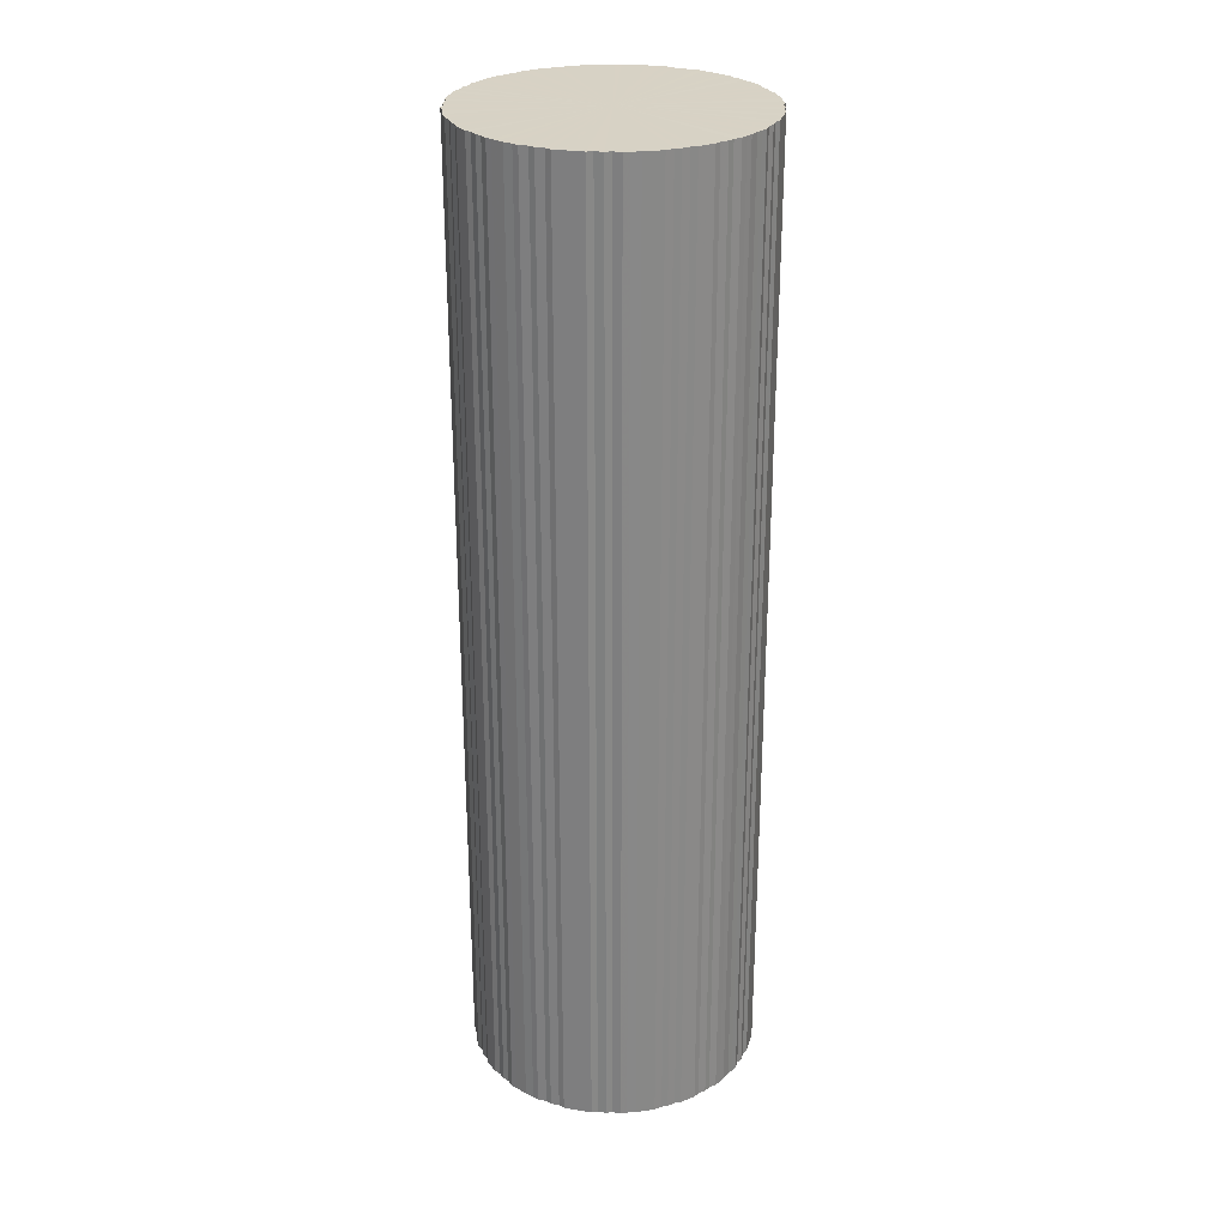
<metadata>
{"format":"obj","ext":"obj","renderer":"f3d","projection":"perspective","resolution":1024,"background":"white","views":[{"elev":27.6,"azim":104.2,"up":"+Z"}]}
</metadata>
<code>
o 12591
v 2251 1878 7.975
v 2251 1878 7.975
v 2251 1878 11.38
v 2251 1878 7.975
v 2251 1878 11.38
v 2251 1878 7.975
v 2251 1878 11.38
v 2251 1878 7.975
v 2251 1878 11.38
v 2251 1878 7.975
v 2251 1878 11.38
v 2251 1878 7.975
v 2251 1878 11.38
v 2251 1878 7.975
v 2251 1878 11.38
v 2251 1878 7.975
v 2251 1878 11.38
v 2251 1878 7.975
v 2251 1878 11.38
v 2251 1878 7.975
v 2251 1878 11.38
v 2251 1878 7.975
v 2251 1878 11.38
v 2251 1878 7.975
v 2251 1878 11.38
v 2251 1878 7.975
v 2251 1878 11.38
v 2251 1878 7.975
v 2251 1878 11.38
v 2251 1878 7.975
v 2251 1878 11.38
v 2251 1878 7.975
v 2251 1878 11.38
v 2251 1878 7.975
v 2251 1878 11.38
v 2251 1878 7.975
v 2251 1878 11.38
v 2251 1878 7.975
v 2251 1878 11.38
v 2251 1878 7.975
v 2251 1878 11.38
v 2251 1878 7.975
v 2251 1878 11.38
v 2251 1878 7.975
v 2251 1878 11.38
v 2251 1878 7.975
v 2251 1878 11.38
v 2251 1878 7.975
v 2251 1878 11.38
v 2251 1878 7.975
v 2251 1878 11.38
v 2251 1878 7.975
v 2251 1878 11.38
v 2251 1878 7.975
v 2251 1878 11.38
v 2251 1878 7.975
v 2251 1878 11.38
v 2251 1878 7.975
v 2251 1878 11.38
v 2251 1878 7.975
v 2251 1878 11.38
v 2251 1878 7.975
v 2251 1878 11.38
v 2251 1878 7.975
v 2251 1878 11.38
v 2251 1878 7.975
v 2251 1878 11.38
v 2251 1878 7.975
v 2251 1878 11.38
v 2251 1878 7.975
v 2251 1878 11.38
v 2250 1878 7.975
v 2251 1878 11.38
v 2251 1878 7.975
v 2251 1878 11.38
v 2250 1878 7.975
v 2250 1878 11.38
v 2251 1878 7.975
v 2251 1878 11.38
v 2250 1878 7.975
v 2250 1878 11.38
v 2251 1878 7.975
v 2251 1878 11.38
v 2250 1878 7.975
v 2250 1878 11.38
v 2251 1878 7.975
v 2251 1878 11.38
v 2250 1878 7.975
v 2250 1878 11.38
v 2251 1878 7.975
v 2251 1878 11.38
v 2250 1878 7.975
v 2250 1878 11.38
v 2251 1878 7.975
v 2251 1878 11.38
v 2250 1878 7.975
v 2250 1878 11.38
v 2251 1878 7.975
v 2251 1878 11.38
v 2250 1878 7.975
v 2250 1878 11.38
v 2251 1878 7.975
v 2251 1878 11.38
v 2250 1878 7.975
v 2250 1878 11.38
v 2251 1878 7.975
v 2251 1878 11.38
v 2250 1878 7.975
v 2250 1878 11.38
v 2251 1878 7.975
v 2251 1878 11.38
v 2250 1878 7.975
v 2250 1878 11.38
v 2251 1878 7.975
v 2251 1878 11.38
v 2250 1878 7.975
v 2250 1878 11.38
v 2251 1878 7.975
v 2251 1878 11.38
v 2250 1878 7.975
v 2250 1878 11.38
v 2251 1878 7.975
v 2251 1878 11.38
v 2250 1878 7.975
v 2250 1878 11.38
v 2251 1878 7.975
v 2251 1878 11.38
v 2250 1878 7.975
v 2250 1878 11.38
v 2251 1878 7.975
v 2251 1878 11.38
v 2250 1878 7.975
v 2250 1878 11.38
v 2251 1878 7.975
v 2251 1878 11.38
v 2250 1878 7.975
v 2250 1878 11.38
v 2251 1878 7.975
v 2251 1878 11.38
v 2250 1878 7.975
v 2250 1878 11.38
v 2251 1878 7.975
v 2251 1878 11.38
v 2250 1878 7.975
v 2250 1878 11.38
v 2251 1878 7.975
v 2251 1878 11.38
v 2250 1878 7.975
v 2250 1878 11.38
v 2251 1878 7.975
v 2251 1878 11.38
v 2250 1878 7.975
v 2250 1878 11.38
v 2251 1878 7.975
v 2251 1878 11.38
v 2250 1878 7.975
v 2250 1878 11.38
v 2251 1878 7.975
v 2251 1878 11.38
v 2250 1878 7.975
v 2250 1878 11.38
v 2251 1878 7.975
v 2251 1878 11.38
v 2250 1878 7.975
v 2250 1878 11.38
v 2251 1878 7.975
v 2251 1878 11.38
v 2250 1878 7.975
v 2250 1878 11.38
v 2251 1878 7.975
v 2251 1878 11.38
v 2250 1878 7.975
v 2250 1878 11.38
v 2251 1878 7.975
v 2251 1878 11.38
v 2250 1878 7.975
v 2250 1878 11.38
v 2251 1878 7.975
v 2251 1878 11.38
v 2251 1878 7.975
v 2250 1878 11.38
v 2251 1878 7.975
v 2251 1878 11.38
v 2251 1878 7.975
v 2251 1878 11.38
v 2251 1878 7.975
v 2251 1878 11.38
v 2251 1878 7.975
v 2251 1878 11.38
v 2251 1878 7.975
v 2251 1878 11.38
v 2251 1878 7.975
v 2251 1878 11.38
v 2251 1878 7.975
v 2251 1878 11.38
v 2251 1878 7.975
v 2251 1878 11.38
v 2251 1878 7.975
v 2251 1878 11.38
v 2251 1877 7.975
v 2251 1878 11.38
v 2251 1878 7.975
v 2251 1878 11.38
v 2251 1877 7.975
v 2251 1877 11.38
v 2251 1877 7.975
v 2251 1877 11.38
v 2251 1877 7.975
v 2251 1877 11.38
v 2251 1877 7.975
v 2251 1877 11.38
v 2251 1877 7.975
v 2251 1877 11.38
v 2251 1877 7.975
v 2251 1877 11.38
v 2251 1877 7.975
v 2251 1877 11.38
v 2251 1877 7.975
v 2251 1877 11.38
v 2251 1877 7.975
v 2251 1877 11.38
v 2251 1877 7.975
v 2251 1877 11.38
v 2251 1877 7.975
v 2251 1877 11.38
v 2251 1877 7.975
v 2251 1877 11.38
v 2251 1877 7.975
v 2251 1877 11.38
v 2251 1877 7.975
v 2251 1877 11.38
v 2251 1877 7.975
v 2251 1877 11.38
v 2251 1877 7.975
v 2251 1877 11.38
v 2251 1877 7.975
v 2251 1877 11.38
v 2251 1877 7.975
v 2251 1877 11.38
v 2251 1877 7.975
v 2251 1877 11.38
v 2251 1877 7.975
v 2251 1877 11.38
v 2251 1877 7.975
v 2251 1877 11.38
v 2251 1877 7.975
v 2251 1877 11.38
v 2251 1877 7.975
v 2251 1877 11.38
v 2251 1877 7.975
v 2251 1877 11.38
v 2251 1877 7.975
v 2251 1877 11.38
v 2251 1877 7.975
v 2251 1877 11.38
v 2251 1877 11.38
v 2251 1878 11.38
v 2251 1878 7.975
v 2251 1878 11.38
v 2251 1878 7.975
v 2251 1878 11.38
v 2251 1878 11.38
v 2251 1878 7.975
v 2251 1878 11.38
v 2251 1878 7.975
v 2251 1878 7.975
v 2251 1878 11.38
v 2251 1878 11.38
v 2251 1878 7.975
v 2251 1878 11.38
v 2251 1878 7.975
v 2251 1878 7.975
v 2251 1878 11.38
v 2251 1878 11.38
v 2251 1878 7.975
v 2251 1878 11.38
v 2251 1878 7.975
v 2251 1878 7.975
v 2251 1878 11.38
v 2251 1878 11.38
v 2251 1878 7.975
v 2251 1878 11.38
v 2251 1878 7.975
v 2251 1878 7.975
v 2251 1878 11.38
v 2251 1878 11.38
v 2251 1878 7.975
v 2251 1878 11.38
v 2251 1878 7.975
v 2251 1878 7.975
v 2251 1878 11.38
v 2251 1878 11.38
v 2251 1878 7.975
v 2251 1878 11.38
v 2251 1878 7.975
v 2251 1878 7.975
v 2251 1878 11.38
v 2251 1878 11.38
v 2251 1878 7.975
v 2251 1878 11.38
v 2251 1878 7.975
v 2251 1878 7.975
v 2251 1878 11.38
v 2251 1878 11.38
v 2251 1878 7.975
v 2251 1878 11.38
v 2251 1878 7.975
v 2251 1878 7.975
v 2251 1878 11.38
v 2251 1878 11.38
v 2251 1878 7.975
v 2251 1878 11.38
v 2251 1878 7.975
v 2251 1878 7.975
v 2251 1878 11.38
v 2251 1878 11.38
v 2251 1878 7.975
v 2251 1878 11.38
v 2251 1878 7.975
v 2251 1878 7.975
v 2251 1878 11.38
v 2251 1878 11.38
v 2251 1878 7.975
v 2251 1878 11.38
v 2251 1878 7.975
v 2251 1878 7.975
v 2251 1878 11.38
v 2251 1878 11.38
v 2251 1878 7.975
v 2251 1878 11.38
v 2251 1878 7.975
v 2251 1878 7.975
v 2251 1878 11.38
v 2251 1878 11.38
v 2251 1878 7.975
v 2251 1878 11.38
v 2251 1878 7.975
v 2251 1878 7.975
v 2251 1878 11.38
v 2251 1878 11.38
v 2251 1878 7.975
v 2251 1878 11.38
v 2251 1878 7.975
v 2251 1878 7.975
v 2251 1878 11.38
v 2251 1878 11.38
v 2251 1878 7.975
v 2251 1878 11.38
v 2251 1878 7.975
v 2251 1878 7.975
v 2251 1878 11.38
v 2251 1878 11.38
v 2251 1878 7.975
v 2251 1878 11.38
v 2251 1878 7.975
v 2251 1878 7.975
v 2251 1878 11.38
v 2251 1878 11.38
v 2251 1878 7.975
v 2251 1878 11.38
v 2251 1878 7.975
v 2250 1878 7.975
v 2250 1878 11.38
v 2251 1878 11.38
v 2251 1878 7.975
v 2251 1878 11.38
v 2251 1878 7.975
v 2250 1878 7.975
v 2250 1878 11.38
v 2251 1878 11.38
v 2251 1878 7.975
v 2251 1878 11.38
v 2251 1878 7.975
v 2250 1878 7.975
v 2250 1878 11.38
v 2251 1878 11.38
v 2251 1878 7.975
v 2251 1878 11.38
v 2251 1878 7.975
v 2250 1878 7.975
v 2250 1878 11.38
v 2251 1878 11.38
v 2251 1878 7.975
v 2251 1878 11.38
v 2251 1878 7.975
v 2250 1878 7.975
v 2250 1878 11.38
v 2251 1878 11.38
v 2251 1878 7.975
v 2251 1878 11.38
v 2251 1878 7.975
v 2250 1878 7.975
v 2250 1878 11.38
v 2251 1878 11.38
v 2251 1878 7.975
v 2251 1878 11.38
v 2251 1878 7.975
v 2250 1878 7.975
v 2250 1878 11.38
v 2251 1878 11.38
v 2251 1878 7.975
v 2251 1878 11.38
v 2251 1878 7.975
v 2250 1878 7.975
v 2250 1878 11.38
v 2251 1878 11.38
v 2251 1878 7.975
v 2251 1878 11.38
v 2251 1878 7.975
v 2250 1878 7.975
v 2250 1878 11.38
v 2251 1877 11.38
v 2251 1878 7.975
v 2251 1877 11.38
v 2251 1877 7.975
v 2250 1878 7.975
v 2250 1878 11.38
v 2251 1877 11.38
v 2251 1877 7.975
v 2251 1877 11.38
v 2251 1877 7.975
v 2250 1878 7.975
v 2250 1878 11.38
v 2251 1877 11.38
v 2251 1877 7.975
v 2251 1877 11.38
v 2251 1877 7.975
v 2250 1878 7.975
v 2250 1878 11.38
v 2251 1877 11.38
v 2251 1877 7.975
v 2251 1877 11.38
v 2251 1877 7.975
v 2250 1878 7.975
v 2250 1878 11.38
v 2251 1877 11.38
v 2251 1877 7.975
v 2251 1877 11.38
v 2251 1877 7.975
v 2250 1878 7.975
v 2250 1878 11.38
v 2251 1877 11.38
v 2251 1877 7.975
v 2251 1877 11.38
v 2251 1877 7.975
v 2250 1878 7.975
v 2250 1878 11.38
v 2251 1877 11.38
v 2251 1877 7.975
v 2251 1877 11.38
v 2251 1877 7.975
v 2250 1878 7.975
v 2250 1878 11.38
v 2251 1877 11.38
v 2251 1877 7.975
v 2251 1877 11.38
v 2251 1877 7.975
v 2250 1878 7.975
v 2250 1878 11.38
v 2251 1877 11.38
v 2251 1877 7.975
v 2251 1877 11.38
v 2251 1877 7.975
v 2250 1878 7.975
v 2250 1878 11.38
v 2251 1877 11.38
v 2251 1877 7.975
v 2251 1877 11.38
v 2251 1877 7.975
v 2250 1878 7.975
v 2250 1878 11.38
v 2251 1877 11.38
v 2251 1877 7.975
v 2251 1877 11.38
v 2251 1877 7.975
v 2250 1878 7.975
v 2250 1878 11.38
v 2251 1877 11.38
v 2251 1877 7.975
v 2251 1877 11.38
v 2251 1877 7.975
v 2250 1878 7.975
v 2250 1878 11.38
v 2251 1877 11.38
v 2251 1877 7.975
v 2251 1877 11.38
v 2251 1877 7.975
v 2250 1878 7.975
v 2250 1878 11.38
v 2251 1877 11.38
v 2251 1877 7.975
v 2251 1878 11.38
v 2251 1877 7.975
v 2250 1878 7.975
v 2250 1878 11.38
v 2251 1878 11.38
v 2251 1878 7.975
v 2251 1878 11.38
v 2251 1878 7.975
v 2250 1878 7.975
v 2250 1878 11.38
v 2251 1878 11.38
v 2251 1878 7.975
v 2251 1878 11.38
v 2251 1878 7.975
v 2250 1878 7.975
v 2250 1878 11.38
v 2250 1878 11.38
v 2251 1878 7.975
v 2250 1878 11.38
v 2250 1878 7.975
v 2250 1878 7.975
v 2251 1878 7.975
v 2251 1878 7.975
v 2251 1878 7.975
v 2251 1878 7.975
v 2251 1878 7.975
v 2251 1878 7.975
v 2251 1878 7.975
v 2251 1878 7.975
v 2251 1878 7.975
v 2251 1878 7.975
v 2251 1878 7.975
v 2251 1878 7.975
v 2251 1878 7.975
v 2251 1878 7.975
v 2251 1878 7.975
v 2251 1878 7.975
v 2251 1878 7.975
v 2251 1878 7.975
v 2251 1878 7.975
v 2251 1878 7.975
v 2251 1878 7.975
v 2251 1878 7.975
v 2251 1878 7.975
v 2251 1878 7.975
v 2251 1878 7.975
v 2251 1878 7.975
v 2251 1878 7.975
v 2251 1878 7.975
v 2251 1878 7.975
v 2251 1878 7.975
v 2251 1878 7.975
v 2251 1878 7.975
v 2251 1878 7.975
v 2251 1878 7.975
v 2251 1878 7.975
v 2251 1878 7.975
v 2251 1878 7.975
v 2250 1878 7.975
v 2251 1878 7.975
v 2250 1878 7.975
v 2251 1878 7.975
v 2250 1878 7.975
v 2251 1878 7.975
v 2250 1878 7.975
v 2251 1878 7.975
v 2250 1878 7.975
v 2251 1878 7.975
v 2250 1878 7.975
v 2251 1878 7.975
v 2250 1878 7.975
v 2251 1878 7.975
v 2250 1878 7.975
v 2251 1878 7.975
v 2250 1878 7.975
v 2251 1878 7.975
v 2250 1878 7.975
v 2251 1878 7.975
v 2250 1878 7.975
v 2251 1878 7.975
v 2250 1878 7.975
v 2251 1878 7.975
v 2250 1878 7.975
v 2251 1878 7.975
v 2250 1878 7.975
v 2251 1878 7.975
v 2250 1878 7.975
v 2251 1878 7.975
v 2250 1878 7.975
v 2251 1878 7.975
v 2250 1878 7.975
v 2251 1878 7.975
v 2250 1878 7.975
v 2251 1878 7.975
v 2250 1878 7.975
v 2251 1878 7.975
v 2250 1878 7.975
v 2251 1878 7.975
v 2250 1878 7.975
v 2251 1878 7.975
v 2250 1878 7.975
v 2251 1878 7.975
v 2250 1878 7.975
v 2251 1878 7.975
v 2250 1878 7.975
v 2251 1878 7.975
v 2250 1878 7.975
v 2251 1878 7.975
v 2250 1878 7.975
v 2251 1878 7.975
v 2250 1878 7.975
v 2251 1878 7.975
v 2251 1878 7.975
v 2251 1878 7.975
v 2251 1878 7.975
v 2251 1878 7.975
v 2251 1878 7.975
v 2251 1878 7.975
v 2251 1878 7.975
v 2251 1878 7.975
v 2251 1878 7.975
v 2251 1878 7.975
v 2251 1877 7.975
v 2251 1878 7.975
v 2251 1877 7.975
v 2251 1877 7.975
v 2251 1877 7.975
v 2251 1877 7.975
v 2251 1877 7.975
v 2251 1877 7.975
v 2251 1877 7.975
v 2251 1877 7.975
v 2251 1877 7.975
v 2251 1877 7.975
v 2251 1877 7.975
v 2251 1877 7.975
v 2251 1877 7.975
v 2251 1877 7.975
v 2251 1877 7.975
v 2251 1877 7.975
v 2251 1877 7.975
v 2251 1877 7.975
v 2251 1877 7.975
v 2251 1877 7.975
v 2251 1877 7.975
v 2251 1877 7.975
v 2251 1877 7.975
v 2251 1877 7.975
v 2251 1877 7.975
v 2251 1877 7.975
v 2251 1878 11.38
v 2251 1878 11.38
v 2251 1878 11.38
v 2251 1878 11.38
v 2251 1878 11.38
v 2251 1878 11.38
v 2251 1878 11.38
v 2251 1878 11.38
v 2251 1878 11.38
v 2251 1878 11.38
v 2251 1878 11.38
v 2251 1878 11.38
v 2251 1878 11.38
v 2251 1878 11.38
v 2251 1878 11.38
v 2251 1878 11.38
v 2251 1878 11.38
v 2251 1878 11.38
v 2251 1878 11.38
v 2251 1878 11.38
v 2251 1878 11.38
v 2251 1878 11.38
v 2251 1878 11.38
v 2251 1878 11.38
v 2251 1878 11.38
v 2251 1878 11.38
v 2251 1878 11.38
v 2251 1878 11.38
v 2251 1878 11.38
v 2251 1878 11.38
v 2251 1878 11.38
v 2251 1878 11.38
v 2251 1878 11.38
v 2251 1878 11.38
v 2251 1878 11.38
v 2251 1878 11.38
v 2251 1878 11.38
v 2251 1878 11.38
v 2250 1878 11.38
v 2251 1878 11.38
v 2250 1878 11.38
v 2251 1878 11.38
v 2250 1878 11.38
v 2251 1878 11.38
v 2250 1878 11.38
v 2251 1878 11.38
v 2250 1878 11.38
v 2251 1878 11.38
v 2250 1878 11.38
v 2251 1878 11.38
v 2250 1878 11.38
v 2251 1878 11.38
v 2250 1878 11.38
v 2251 1878 11.38
v 2250 1878 11.38
v 2251 1878 11.38
v 2250 1878 11.38
v 2251 1878 11.38
v 2250 1878 11.38
v 2251 1878 11.38
v 2250 1878 11.38
v 2251 1878 11.38
v 2250 1878 11.38
v 2251 1878 11.38
v 2250 1878 11.38
v 2251 1878 11.38
v 2250 1878 11.38
v 2251 1878 11.38
v 2250 1878 11.38
v 2251 1878 11.38
v 2250 1878 11.38
v 2251 1878 11.38
v 2250 1878 11.38
v 2251 1878 11.38
v 2250 1878 11.38
v 2251 1878 11.38
v 2250 1878 11.38
v 2251 1878 11.38
v 2250 1878 11.38
v 2251 1878 11.38
v 2250 1878 11.38
v 2251 1878 11.38
v 2250 1878 11.38
v 2251 1878 11.38
v 2250 1878 11.38
v 2251 1878 11.38
v 2250 1878 11.38
v 2251 1878 11.38
v 2250 1878 11.38
v 2251 1878 11.38
v 2250 1878 11.38
v 2251 1878 11.38
v 2251 1878 11.38
v 2251 1878 11.38
v 2251 1878 11.38
v 2251 1878 11.38
v 2251 1878 11.38
v 2251 1878 11.38
v 2251 1878 11.38
v 2251 1878 11.38
v 2251 1878 11.38
v 2251 1878 11.38
v 2251 1877 11.38
v 2251 1877 11.38
v 2251 1877 11.38
v 2251 1877 11.38
v 2251 1877 11.38
v 2251 1877 11.38
v 2251 1877 11.38
v 2251 1877 11.38
v 2251 1877 11.38
v 2251 1877 11.38
v 2251 1877 11.38
v 2251 1877 11.38
v 2251 1877 11.38
v 2251 1877 11.38
v 2251 1877 11.38
v 2251 1877 11.38
v 2251 1877 11.38
v 2251 1877 11.38
v 2251 1877 11.38
v 2251 1877 11.38
v 2251 1877 11.38
v 2251 1877 11.38
v 2251 1877 11.38
v 2251 1877 11.38
v 2251 1877 11.38
v 2251 1877 11.38
v 2251 1877 11.38
f 1 2 3
f 2 4 5
f 6 1 7
f 4 8 9
f 10 6 11
f 8 12 13
f 14 10 15
f 12 16 17
f 18 14 19
f 16 20 21
f 22 18 23
f 20 24 25
f 26 22 27
f 24 28 29
f 30 26 31
f 28 32 33
f 34 30 35
f 32 36 37
f 38 34 39
f 36 40 41
f 42 38 43
f 40 44 45
f 46 42 47
f 44 48 49
f 50 46 51
f 48 52 53
f 54 50 55
f 52 56 57
f 58 54 59
f 56 60 61
f 62 58 63
f 60 64 65
f 66 62 67
f 64 68 69
f 70 66 71
f 68 72 73
f 74 70 75
f 72 76 77
f 78 74 79
f 76 80 81
f 82 78 83
f 80 84 85
f 86 82 87
f 84 88 89
f 90 86 91
f 88 92 93
f 94 90 95
f 92 96 97
f 98 94 99
f 96 100 101
f 102 98 103
f 100 104 105
f 106 102 107
f 104 108 109
f 110 106 111
f 108 112 113
f 114 110 115
f 112 116 117
f 118 114 119
f 116 120 121
f 122 118 123
f 120 124 125
f 126 122 127
f 124 128 129
f 130 126 131
f 128 132 133
f 134 130 135
f 132 136 137
f 138 134 139
f 136 140 141
f 142 138 143
f 140 144 145
f 146 142 147
f 144 148 149
f 150 146 151
f 148 152 153
f 154 150 155
f 152 156 157
f 158 154 159
f 156 160 161
f 162 158 163
f 160 164 165
f 166 162 167
f 164 168 169
f 170 166 171
f 168 172 173
f 174 170 175
f 172 176 177
f 178 174 179
f 176 180 181
f 182 178 183
f 180 184 185
f 186 182 187
f 184 188 189
f 190 186 191
f 188 192 193
f 194 190 195
f 192 196 197
f 198 194 199
f 196 200 201
f 202 198 203
f 200 204 205
f 206 202 207
f 204 208 209
f 210 206 211
f 208 212 213
f 214 210 215
f 212 216 217
f 218 214 219
f 216 220 221
f 222 218 223
f 220 224 225
f 226 222 227
f 224 228 229
f 230 226 231
f 228 232 233
f 234 230 235
f 232 236 237
f 238 234 239
f 236 240 241
f 242 238 243
f 240 244 245
f 246 242 247
f 244 248 249
f 250 246 251
f 248 252 253
f 254 250 255
f 252 254 256
f 257 258 259
f 259 260 261
f 262 263 257
f 264 265 262
f 261 266 267
f 268 269 264
f 270 271 268
f 267 272 273
f 274 275 270
f 276 277 274
f 273 278 279
f 280 281 276
f 282 283 280
f 279 284 285
f 286 287 282
f 288 289 286
f 285 290 291
f 292 293 288
f 294 295 292
f 291 296 297
f 298 299 294
f 300 301 298
f 297 302 303
f 304 305 300
f 306 307 304
f 303 308 309
f 310 311 306
f 312 313 310
f 309 314 315
f 316 317 312
f 318 319 316
f 315 320 321
f 322 323 318
f 324 325 322
f 321 326 327
f 328 329 324
f 330 331 328
f 327 332 333
f 334 335 330
f 336 337 334
f 333 338 339
f 340 341 336
f 342 343 340
f 339 344 345
f 346 347 342
f 348 349 346
f 345 350 351
f 352 353 348
f 354 355 352
f 351 356 357
f 358 359 354
f 360 361 358
f 357 362 363
f 364 365 360
f 366 367 364
f 363 368 369
f 370 371 366
f 372 373 370
f 369 374 375
f 376 377 372
f 378 379 376
f 375 380 381
f 382 383 378
f 384 385 382
f 381 386 387
f 388 389 384
f 390 391 388
f 387 392 393
f 394 395 390
f 396 397 394
f 393 398 399
f 400 401 396
f 402 403 400
f 399 404 405
f 406 407 402
f 408 409 406
f 405 410 411
f 412 413 408
f 414 415 412
f 411 416 417
f 418 419 414
f 420 421 418
f 417 422 423
f 424 425 420
f 426 427 424
f 423 428 429
f 430 431 426
f 432 433 430
f 429 434 435
f 436 437 432
f 438 439 436
f 435 440 441
f 442 443 438
f 444 445 442
f 441 446 447
f 448 449 444
f 450 451 448
f 447 452 453
f 454 455 450
f 456 457 454
f 453 458 459
f 460 461 456
f 462 463 460
f 459 464 465
f 466 467 462
f 468 469 466
f 465 470 471
f 472 473 468
f 474 475 472
f 471 476 477
f 478 479 474
f 480 481 478
f 477 482 483
f 484 485 480
f 486 487 484
f 483 488 489
f 490 491 486
f 492 493 490
f 489 494 495
f 496 497 492
f 498 499 496
f 495 500 501
f 502 503 498
f 504 505 502
f 501 506 507
f 508 509 504
f 510 511 508
f 507 512 510
f 513 514 515
f 513 516 514
f 513 515 517
f 513 518 516
f 513 517 519
f 513 520 518
f 513 519 521
f 513 522 520
f 513 521 523
f 513 524 522
f 513 523 525
f 513 526 524
f 513 525 527
f 513 528 526
f 513 527 529
f 513 530 528
f 513 529 531
f 513 532 530
f 513 531 533
f 513 534 532
f 513 533 535
f 513 536 534
f 513 535 537
f 513 538 536
f 513 537 539
f 513 540 538
f 513 539 541
f 513 542 540
f 513 541 543
f 513 544 542
f 513 543 545
f 513 546 544
f 513 545 547
f 513 548 546
f 513 547 549
f 513 550 548
f 513 549 551
f 513 552 550
f 513 551 553
f 513 554 552
f 513 553 555
f 513 556 554
f 513 555 557
f 513 558 556
f 513 557 559
f 513 560 558
f 513 559 561
f 513 562 560
f 513 561 563
f 513 564 562
f 513 563 565
f 513 566 564
f 513 565 567
f 513 568 566
f 513 567 569
f 513 570 568
f 513 569 571
f 513 572 570
f 513 571 573
f 513 574 572
f 513 573 575
f 513 576 574
f 513 575 577
f 513 578 576
f 513 577 579
f 513 580 578
f 513 579 581
f 513 582 580
f 513 581 583
f 513 584 582
f 513 583 585
f 513 586 584
f 513 585 587
f 513 588 586
f 513 587 589
f 513 590 588
f 513 589 591
f 513 592 590
f 513 591 593
f 513 594 592
f 513 593 595
f 513 596 594
f 513 595 597
f 513 598 596
f 513 597 599
f 513 600 598
f 513 599 601
f 513 602 600
f 513 601 603
f 513 604 602
f 513 603 605
f 513 606 604
f 513 605 607
f 513 608 606
f 513 607 609
f 513 610 608
f 513 609 611
f 513 612 610
f 513 611 613
f 513 614 612
f 513 613 615
f 513 616 614
f 513 615 617
f 513 618 616
f 513 617 619
f 513 620 618
f 513 619 621
f 513 622 620
f 513 621 623
f 513 624 622
f 513 623 625
f 513 626 624
f 513 625 627
f 513 628 626
f 513 627 629
f 513 630 628
f 513 629 631
f 513 632 630
f 513 631 633
f 513 634 632
f 513 633 635
f 513 636 634
f 513 635 637
f 513 638 636
f 513 637 639
f 513 640 638
f 513 639 641
f 513 641 640
f 642 643 644
f 642 645 643
f 642 644 646
f 642 647 645
f 642 646 648
f 642 649 647
f 642 648 650
f 642 651 649
f 642 650 652
f 642 653 651
f 642 652 654
f 642 655 653
f 642 654 656
f 642 657 655
f 642 656 658
f 642 659 657
f 642 658 660
f 642 661 659
f 642 660 662
f 642 663 661
f 642 662 664
f 642 665 663
f 642 664 666
f 642 667 665
f 642 666 668
f 642 669 667
f 642 668 670
f 642 671 669
f 642 670 672
f 642 673 671
f 642 672 674
f 642 675 673
f 642 674 676
f 642 677 675
f 642 676 678
f 642 679 677
f 642 678 680
f 642 681 679
f 642 680 682
f 642 683 681
f 642 682 684
f 642 685 683
f 642 684 686
f 642 687 685
f 642 686 688
f 642 689 687
f 642 688 690
f 642 691 689
f 642 690 692
f 642 693 691
f 642 692 694
f 642 695 693
f 642 694 696
f 642 697 695
f 642 696 698
f 642 699 697
f 642 698 700
f 642 701 699
f 642 700 702
f 642 703 701
f 642 702 704
f 642 705 703
f 642 704 706
f 642 707 705
f 642 706 708
f 642 709 707
f 642 708 710
f 642 711 709
f 642 710 712
f 642 713 711
f 642 712 714
f 642 715 713
f 642 714 716
f 642 717 715
f 642 716 718
f 642 719 717
f 642 718 720
f 642 721 719
f 642 720 722
f 642 723 721
f 642 722 724
f 642 725 723
f 642 724 726
f 642 727 725
f 642 726 728
f 642 729 727
f 642 728 730
f 642 731 729
f 642 730 732
f 642 733 731
f 642 732 734
f 642 735 733
f 642 734 736
f 642 737 735
f 642 736 738
f 642 739 737
f 642 738 740
f 642 741 739
f 642 740 742
f 642 743 741
f 642 742 744
f 642 745 743
f 642 744 746
f 642 747 745
f 642 746 748
f 642 749 747
f 642 748 750
f 642 751 749
f 642 750 752
f 642 753 751
f 642 752 754
f 642 755 753
f 642 754 756
f 642 757 755
f 642 756 758
f 642 759 757
f 642 758 760
f 642 761 759
f 642 760 762
f 642 763 761
f 642 762 764
f 642 765 763
f 642 764 766
f 642 767 765
f 642 766 768
f 642 769 767
f 642 768 770
f 642 770 769

</code>
